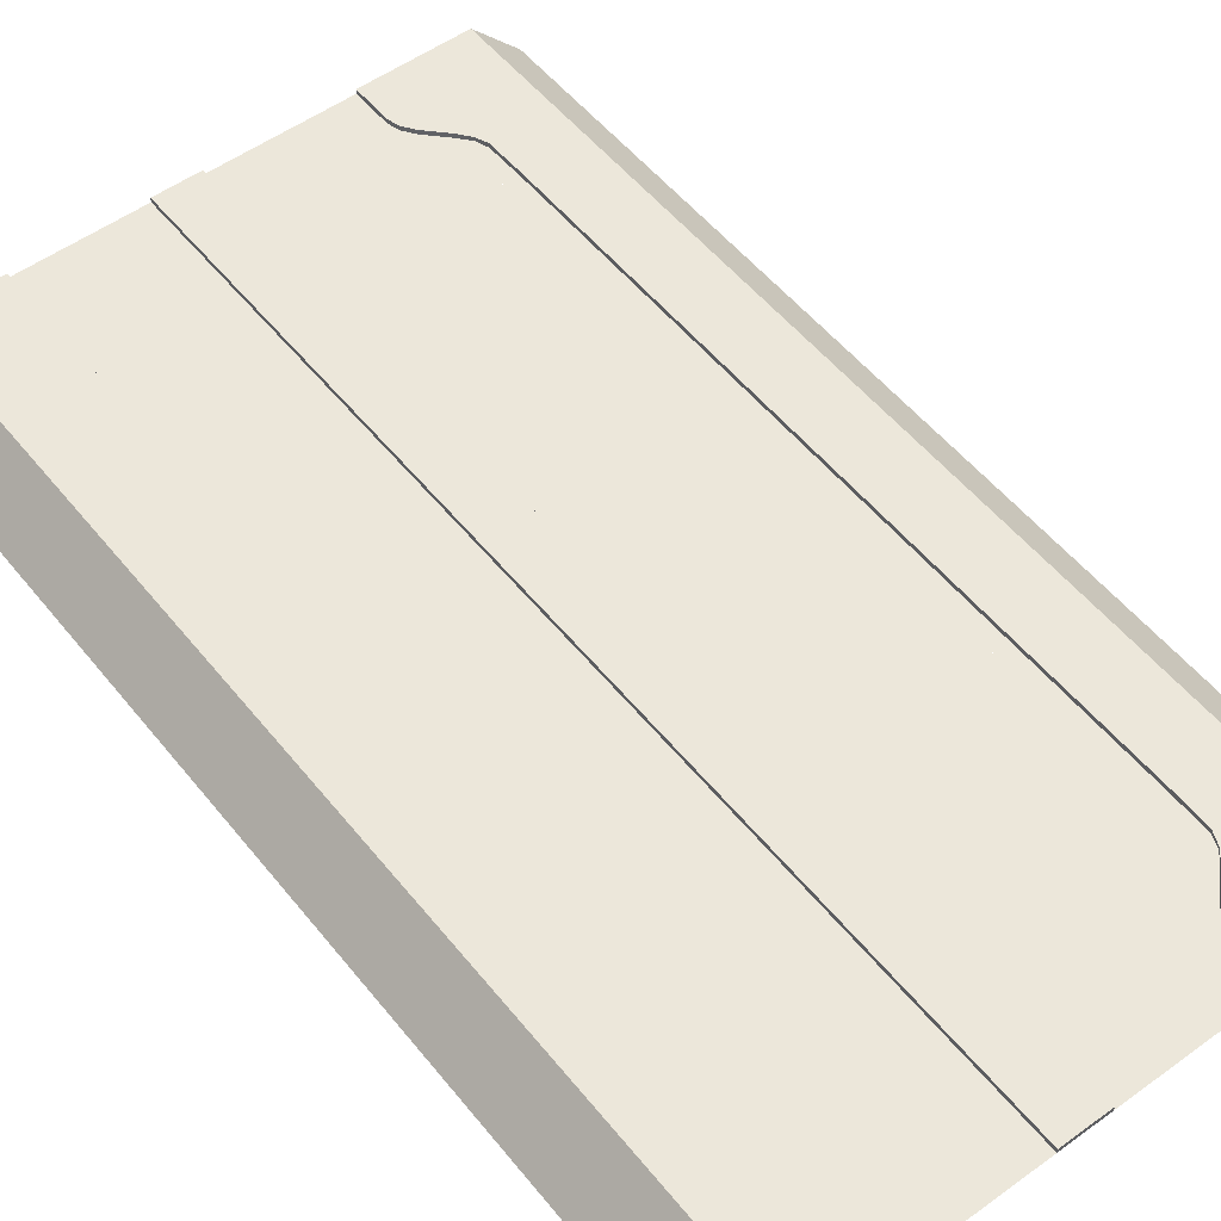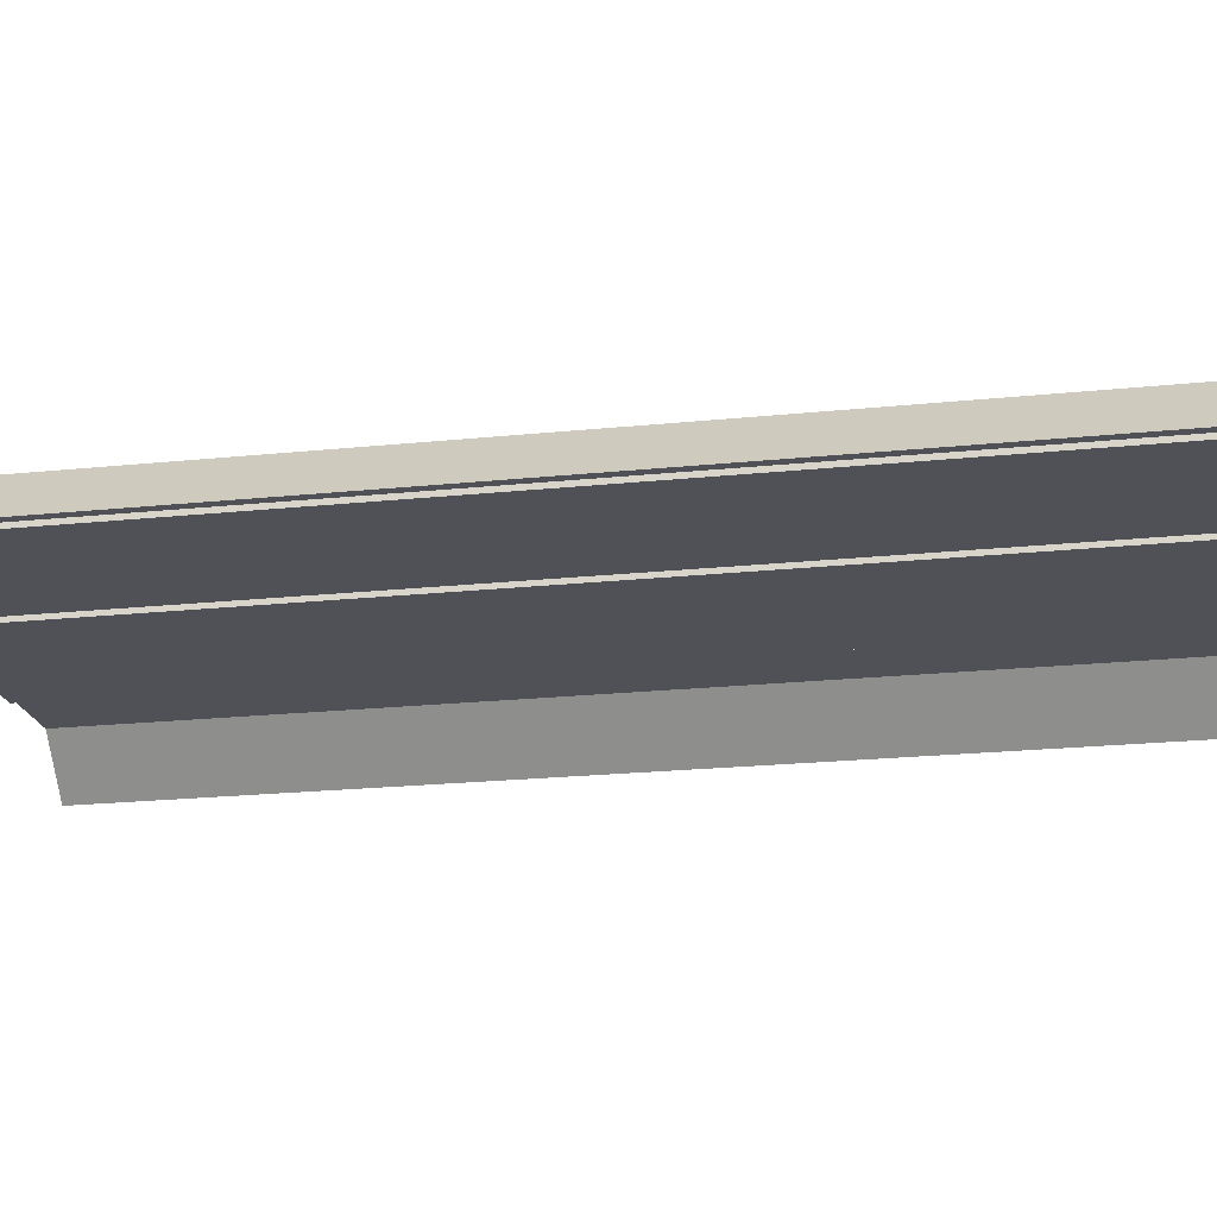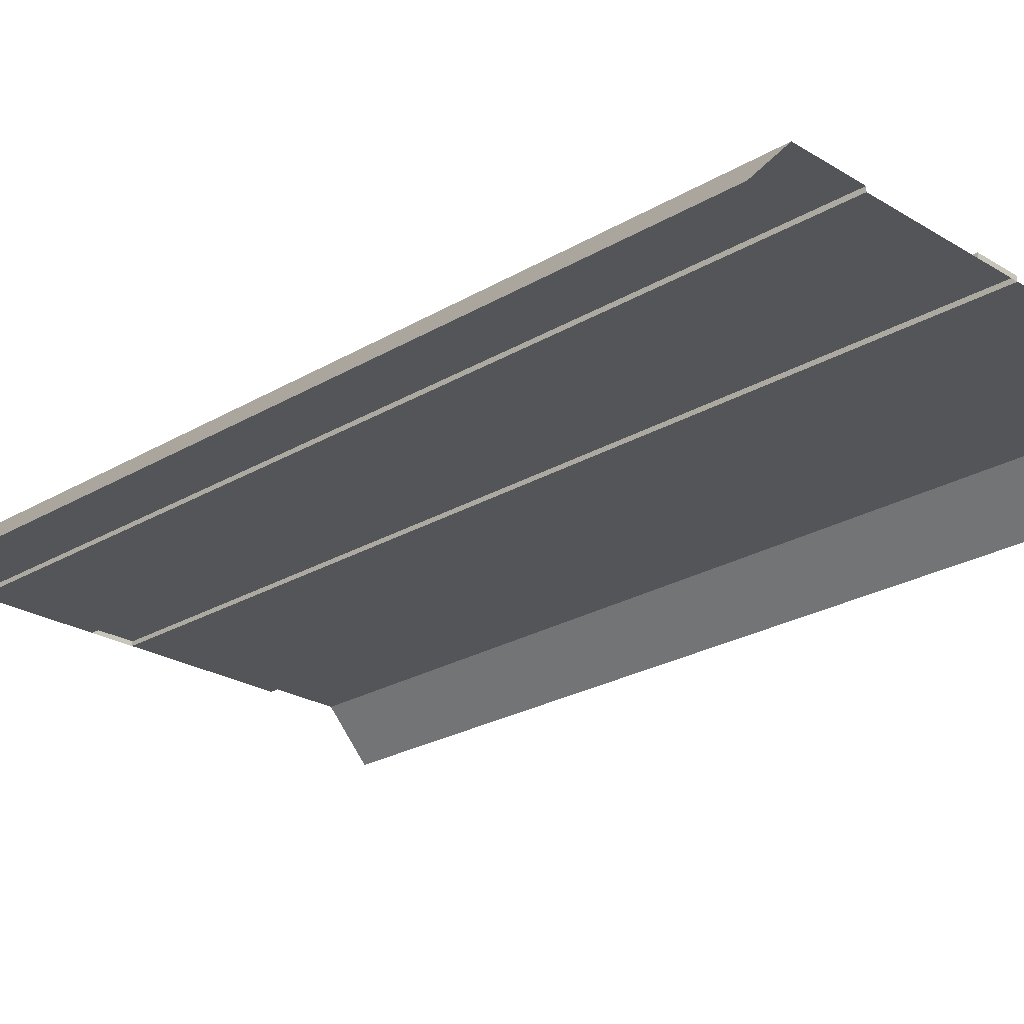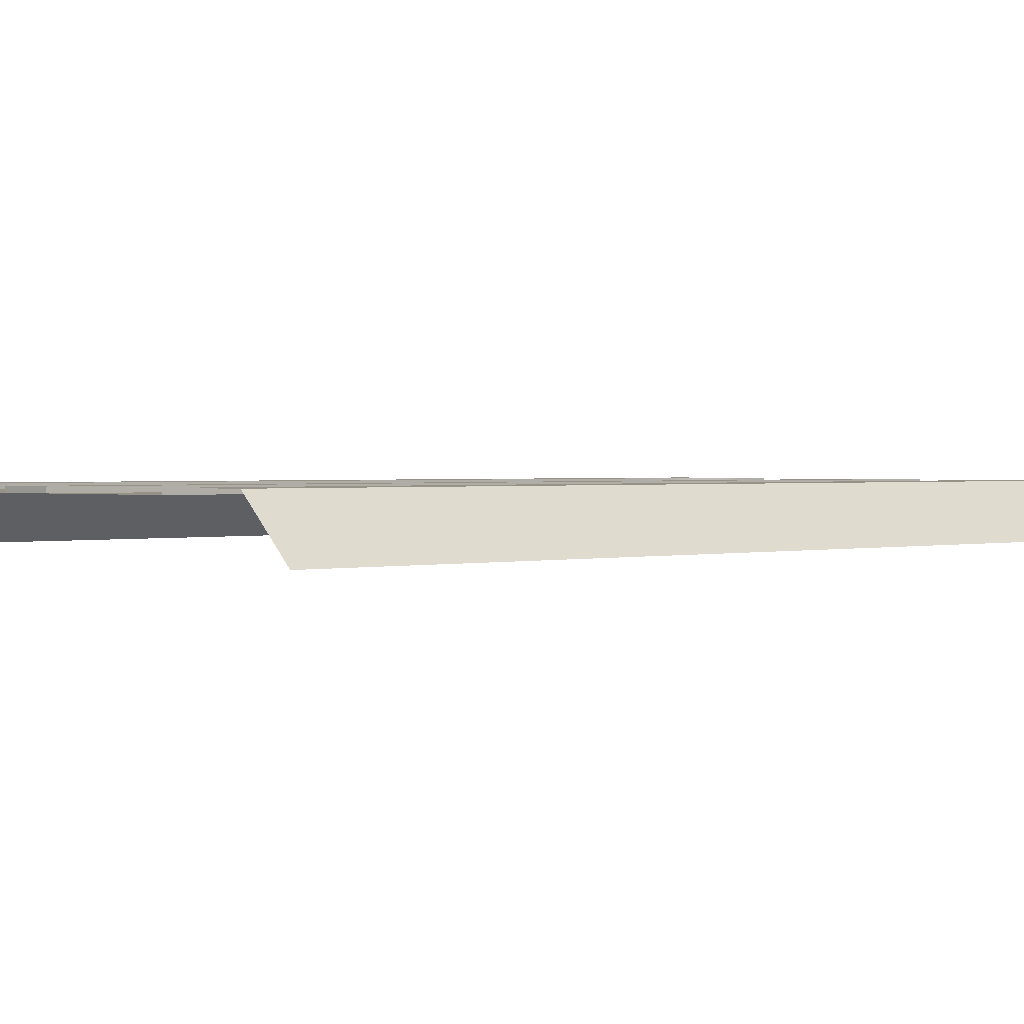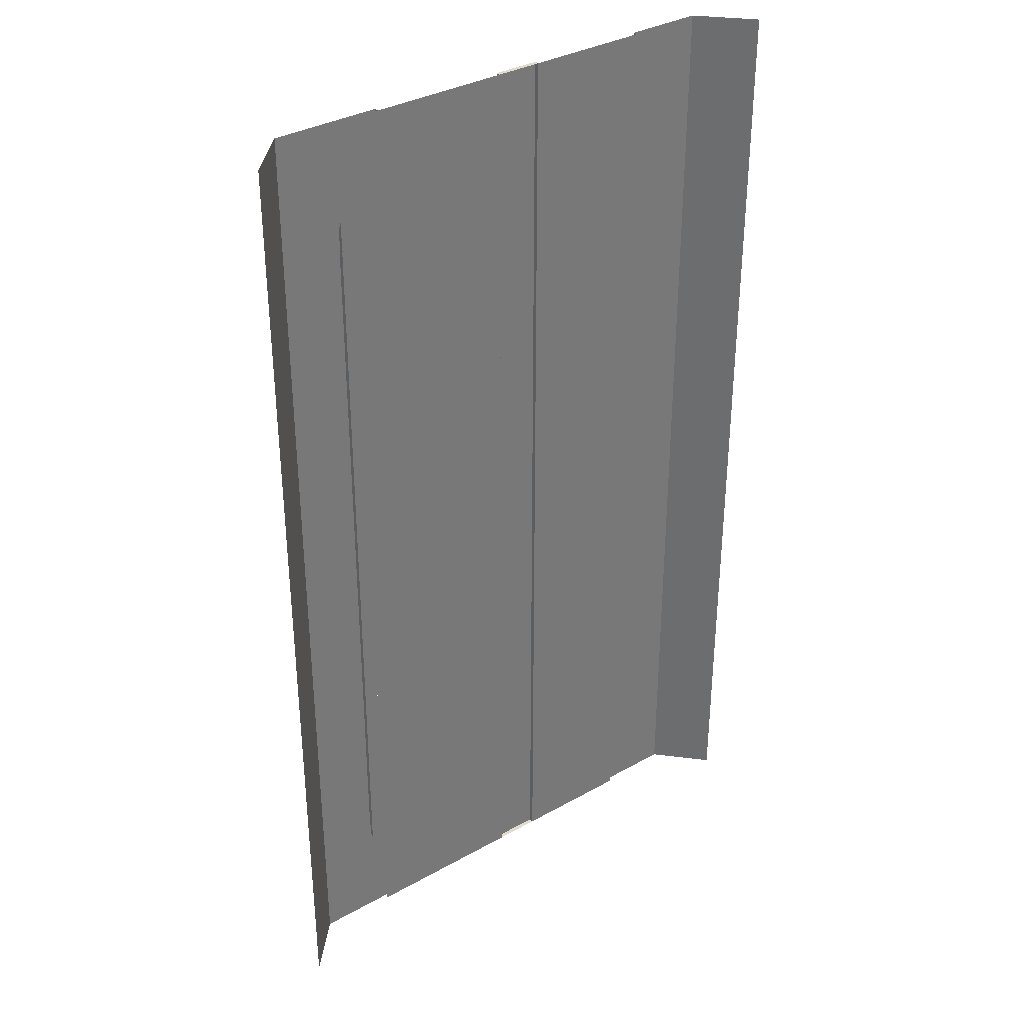
<metadata>
{"format":"obj","ext":"obj","renderer":"f3d","projection":"perspective","resolution":1024,"background":"white","views":[{"elev":53.2,"azim":142.2,"up":"+Y"},{"elev":-20.3,"azim":100.9,"up":"+Y"},{"elev":-24.2,"azim":134.6,"up":"+Y"},{"elev":1.1,"azim":44.2,"up":"+Y"},{"elev":34.6,"azim":-37.0,"up":"+Z"}]}
</metadata>
<code>
v  11 -0.3 28.64
v  3 -0.3 28.64
v  3 -0.3 32
v  11 -0.3 32
v  3 0 28.52
v  0 0 28.52
v  0 0 32
v  3 0 32
v  0 -0.3 28.64
v  -11 -0.3 28.63
v  -11 -0.3 32
v  0 -0.3 32
v  3 0 -28.76
v  3 -0.3 -28.64
v  3 -0.3 -32
v  3 0 -32
v  0 0 -32
v  0 -0.3 -32
v  19 -3.165 28.63
v  16 0 28.63
v  16 0 32
v  19 -3.165 32
v  -16 0 28.63
v  -19 -3.165 28.63
v  -19 -3.165 32
v  -16 0 32
v  11 0 28.63
v  11 0 32
v  11 -0.3 28.63
v  -9 0 32
v  -9 0 29.43
v  -10.06 0 28.63
v  19 -3.165 25.82
v  16 0 25.82
v  -16 0 25.82
v  -19 -3.165 25.82
v  11 0 25.82
v  -9 -0.3 32
v  -9 -0.3 29.43
v  11 -0.3 25.82
v  19 -3.165 22.46
v  16 0 22.46
v  -16 0 22.46
v  -19 -3.165 22.46
v  11 0 22.46
v  -9.743 0 27.88
v  -11.01 0 26.58
v  -14.8 0 25.82
v  -9.743 -0.3 27.88
v  -11.01 -0.3 26.58
v  -9.201 0 28.64
v  -11.62 0 25.82
v  -11.95 0 25.02
v  -9.201 -0.3 28.64
v  -11.65 -0.3 25.82
v  -11.65 -0.3 25.82
v  -11.95 -0.3 25.02
v  16 0 -32
v  16 0 -28.63
v  19 -3.165 -28.63
v  19 -3.165 -32
v  -19 -3.165 -32
v  -19 -3.165 -28.63
v  -16 0 -28.63
v  -16 0 -32
v  11 0 -28.63
v  11 0 -32
v  11 -0.3 -32
v  11 -0.3 -28.63
v  -10.06 0 -28.63
v  -9 0 -29.43
v  -9 0 -32
v  16 0 -25.82
v  19 -3.165 -25.82
v  -19 -3.165 -25.82
v  -16 0 -25.82
v  11 0 -25.82
v  -9 -0.3 -29.43
v  -9 -0.3 -32
v  11 -0.3 -25.82
v  11 -0.3 -22.46
v  11 0 -22.46
v  -14.8 0 -25.82
v  -11.01 0 -26.58
v  -9.743 0 -27.88
v  -11.01 -0.3 -26.58
v  -9.743 -0.3 -27.88
v  -9.201 0 -28.64
v  -11.95 0 -25.02
v  -11.62 0 -25.82
v  -9.201 -0.3 -28.64
v  -11.65 -0.3 -25.82
v  -11.95 -0.3 -25.02
v  -12 0 22.46
v  -12 -0.3 22.46
v  -11.27 -0.3 -27.88
v  -11.73 -0.3 -26.58
v  -11.97 -0.3 -25.82
v  -11 -0.3 -25.82
v  -11.07 -0.3 -28.64
v  -11 -0.3 -29.43
v  19 -3.165 19.09
v  16 0 19.09
v  -16 0 19.09
v  -19 -3.165 19.09
v  11 0 19.09
v  11 -0.3 22.46
v  -12 0 19.09
v  -12 -0.3 19.09
v  -12 -0.3 25.02
v  -11.97 -0.3 25.82
v  -11 -0.3 25.82
v  -11 -0.3 22.46
v  -11.96 -0.3 25.82
v  11 -0.3 19.09
v  -11 -0.3 19.09
v  19 -3.165 -1.684
v  16 0 -1.684
v  16 0 1.778
v  19 -3.165 1.778
v  -16 0 -1.684
v  -19 -3.165 -1.684
v  -19 -3.165 1.778
v  -16 0 1.778
v  11 0 -1.684
v  11 0 1.778
v  -12 0 -1.684
v  -12 0 1.778
v  -12 -0.3 -1.684
v  -12 -0.3 1.778
v  -12 -0.3 -25.02
v  -12 -0.3 -22.46
v  -11 -0.3 -22.46
v  11 -0.3 -1.684
v  11 0 -5.146
v  11 -0.3 -5.146
v  16 0 -22.46
v  19 -3.165 -22.46
v  -19 -3.165 -22.46
v  -16 0 -22.46
v  -12 0 -22.46
v  -11 -0.3 -1.684
v  -11 -0.3 -5.146
v  -12 -0.3 -5.146
v  16 0 -18.99
v  19 -3.165 -18.99
v  16 0 -15.53
v  19 -3.165 -15.53
v  16 0 -12.07
v  19 -3.165 -12.07
v  16 0 -8.608
v  19 -3.165 -8.608
v  16 0 -5.146
v  19 -3.165 -5.146
v  19 -3.165 15.63
v  16 0 15.63
v  19 -3.165 12.16
v  16 0 12.16
v  19 -3.165 8.702
v  16 0 8.702
v  19 -3.165 5.24
v  16 0 5.24
v  -19 -3.165 -18.99
v  -16 0 -18.99
v  -19 -3.165 -15.53
v  -16 0 -15.53
v  -19 -3.165 -12.07
v  -16 0 -12.07
v  -19 -3.165 -8.608
v  -16 0 -8.608
v  -19 -3.165 -5.146
v  -16 0 -5.146
v  -16 0 15.63
v  -19 -3.165 15.63
v  -16 0 12.16
v  -19 -3.165 12.16
v  -16 0 8.702
v  -19 -3.165 8.702
v  -16 0 5.24
v  -19 -3.165 5.24
v  11 0 -18.99
v  11 0 -15.53
v  11 0 -12.07
v  11 0 -8.608
v  11 0 15.63
v  11 0 12.16
v  11 0 8.702
v  11 0 5.24
v  -12 0 -18.99
v  -12 0 -15.53
v  -12 0 -12.07
v  -12 0 -8.608
v  -12 0 -5.146
v  -12 0 15.63
v  -12 0 12.16
v  -12 0 8.702
v  -12 0 5.24
v  -12 -0.3 -18.99
v  -12 -0.3 -15.53
v  -12 -0.3 -12.07
v  -12 -0.3 -8.608
v  -12 -0.3 15.63
v  -12 -0.3 12.16
v  -12 -0.3 8.702
v  -12 -0.3 5.24
v  11 -0.3 15.63
v  11 -0.3 12.16
v  11 -0.3 8.702
v  11 -0.3 5.24
v  11 -0.3 1.778
v  11 -0.3 -18.99
v  11 -0.3 -15.53
v  11 -0.3 -12.07
v  11 -0.3 -8.608
v  -11 -0.3 15.63
v  -11 -0.3 12.16
v  -11 -0.3 8.702
v  -11 -0.3 5.24
v  -11 -0.3 1.778
v  -11 -0.3 -18.99
v  -11 -0.3 -15.53
v  -11 -0.3 -12.07
v  -11 -0.3 -8.608
v  11 -0.3 -28.64
v  0 0 -28.76
v  -11 -0.3 -32
v  -11 -0.3 -28.63
v  0 -0.3 -28.64
v  3 0 -25.78
v  3 -0.3 -25.82
v  -11.07 -0.3 28.64
v  -11 -0.3 29.43
v  -11 -0.3 28.64
v  3 -0.3 25.82
v  3 0 25.8
v  0 0 25.8
v  0 -0.3 25.82
v  -11.27 -0.3 27.88
v  -11.73 -0.3 26.58
v  3 0 -22.42
v  3 -0.3 -22.46
v  0 0 -25.78
v  0 -0.3 -25.82
v  0 0 -22.42
v  0 -0.3 -22.46
v  3 0 -19.05
v  3 -0.3 -19.09
v  11 -0.3 -19.09
v  0 0 -19.05
v  -11 -0.3 -19.09
v  0 -0.3 -19.09
v  3 0 -15.59
v  3 -0.3 -15.63
v  11 -0.3 -15.63
v  0 0 -15.59
v  -11 -0.3 -15.63
v  0 -0.3 -15.63
v  3 0 -12.12
v  3 -0.3 -12.16
v  11 -0.3 -12.16
v  0 0 -12.12
v  -11 -0.3 -12.16
v  0 -0.3 -12.16
v  3 0 -8.662
v  3 -0.3 -8.702
v  11 -0.3 -8.702
v  0 0 -8.662
v  -11 -0.3 -8.702
v  0 -0.3 -8.702
v  3 0 -5.2
v  3 -0.3 -5.24
v  11 -0.3 -5.24
v  0 0 -5.2
v  -11 -0.3 -5.24
v  0 -0.3 -5.24
v  3 0 -1.738
v  3 -0.3 -1.778
v  11 -0.3 -1.778
v  0 0 -1.738
v  -11 -0.3 -1.778
v  0 -0.3 -1.778
v  3 0 1.724
v  3 -0.3 1.684
v  11 -0.3 1.684
v  0 0 1.724
v  -11 -0.3 1.684
v  0 -0.3 1.684
v  3 0 5.119
v  3 -0.3 5.146
v  11 -0.3 5.146
v  0 0 5.119
v  -11 -0.3 5.146
v  0 -0.3 5.146
v  3 0 8.581
v  3 -0.3 8.608
v  11 -0.3 8.608
v  0 0 8.581
v  -11 -0.3 8.608
v  0 -0.3 8.608
v  3 0 12.04
v  3 -0.3 12.07
v  11 -0.3 12.07
v  0 0 12.04
v  -11 -0.3 12.07
v  0 -0.3 12.07
v  3 0 15.51
v  3 -0.3 15.53
v  11 -0.3 15.53
v  0 0 15.51
v  -11 -0.3 15.53
v  0 -0.3 15.53
v  3 0 18.97
v  3 -0.3 18.99
v  11 -0.3 18.99
v  0 0 18.97
v  -11 -0.3 18.99
v  0 -0.3 18.99
v  3 0 22.44
v  3 -0.3 22.47
v  0 0 22.44
v  -11 -0.3 22.48
v  0 -0.3 22.47
g Plane002
f 1 2 3
f 3 4 1
f 5 6 7
f 7 8 5
f 9 10 11
f 11 12 9
f 13 14 15
f 15 16 13
f 7 6 9
f 9 12 7
f 17 16 15
f 15 18 17
f 8 7 12
f 12 3 8
f 19 20 21
f 21 22 19
f 23 24 25
f 25 26 23
f 21 20 27
f 27 28 21
f 27 29 4
f 4 28 27
f 30 31 32
f 26 30 32
f 23 26 32
f 33 34 20
f 20 19 33
f 35 36 24
f 24 23 35
f 34 37 27
f 27 20 34
f 30 38 39
f 39 31 30
f 37 40 29
f 29 27 37
f 41 42 34
f 34 33 41
f 43 44 36
f 36 35 43
f 42 45 37
f 37 34 42
f 23 32 46
f 46 47 48
f 23 46 48
f 35 23 48
f 46 49 50
f 50 47 46
f 32 51 46
f 48 52 53
f 54 51 31
f 31 39 54
f 55 56 52
f 50 55 52
f 50 52 47
f 32 31 51
f 49 46 51
f 51 54 49
f 57 53 52
f 52 56 57
f 58 59 60
f 60 61 58
f 62 63 64
f 64 65 62
f 66 59 58
f 58 67 66
f 68 69 66
f 66 67 68
f 70 71 72
f 70 72 65
f 64 70 65
f 59 73 74
f 74 60 59
f 63 75 76
f 76 64 63
f 66 77 73
f 73 59 66
f 78 79 72
f 72 71 78
f 69 80 77
f 77 66 69
f 80 81 82
f 82 77 80
f 83 84 85
f 85 70 64
f 83 85 64
f 76 83 64
f 86 87 85
f 85 84 86
f 85 88 70
f 83 89 90
f 71 88 91
f 91 78 71
f 86 84 90
f 90 92 86
f 70 88 71
f 83 90 84
f 88 85 87
f 87 91 88
f 90 89 93
f 93 92 90
f 53 94 43
f 48 53 43
f 35 48 43
f 57 95 94
f 94 53 57
f 96 97 98
f 96 98 99
f 100 96 99
f 101 100 99
f 102 103 42
f 42 41 102
f 104 105 44
f 44 43 104
f 103 106 45
f 45 42 103
f 40 37 45
f 45 107 40
f 108 104 43
f 43 94 108
f 109 108 94
f 94 95 109
f 110 111 112
f 110 112 113
f 95 110 113
f 48 47 52
f 111 114 112
f 107 45 106
f 106 115 107
f 95 113 116
f 116 109 95
f 117 118 119
f 119 120 117
f 121 122 123
f 123 124 121
f 118 125 126
f 126 119 118
f 127 121 124
f 124 128 127
f 129 127 128
f 128 130 129
f 98 131 132
f 132 133 99
f 98 132 99
f 134 125 135
f 135 136 134
f 74 73 137
f 137 138 74
f 76 75 139
f 139 140 76
f 73 77 82
f 82 137 73
f 89 83 76
f 89 76 140
f 141 89 140
f 93 89 141
f 141 132 93
f 129 142 143
f 143 144 129
f 138 137 145
f 145 146 138
f 146 145 147
f 147 148 146
f 148 147 149
f 149 150 148
f 150 149 151
f 151 152 150
f 152 151 153
f 153 154 152
f 154 153 118
f 118 117 154
f 103 102 155
f 155 156 103
f 156 155 157
f 157 158 156
f 158 157 159
f 159 160 158
f 160 159 161
f 161 162 160
f 162 161 120
f 120 119 162
f 140 139 163
f 163 164 140
f 164 163 165
f 165 166 164
f 166 165 167
f 167 168 166
f 168 167 169
f 169 170 168
f 170 169 171
f 171 172 170
f 172 171 122
f 122 121 172
f 105 104 173
f 173 174 105
f 174 173 175
f 175 176 174
f 176 175 177
f 177 178 176
f 178 177 179
f 179 180 178
f 180 179 124
f 124 123 180
f 137 82 181
f 181 145 137
f 145 181 182
f 182 147 145
f 147 182 183
f 183 149 147
f 149 183 184
f 184 151 149
f 151 184 135
f 135 153 151
f 153 135 125
f 125 118 153
f 106 103 156
f 156 185 106
f 185 156 158
f 158 186 185
f 186 158 160
f 160 187 186
f 187 160 162
f 162 188 187
f 188 162 119
f 119 126 188
f 141 140 164
f 164 189 141
f 189 164 166
f 166 190 189
f 190 166 168
f 168 191 190
f 191 168 170
f 170 192 191
f 192 170 172
f 172 193 192
f 193 172 121
f 121 127 193
f 104 108 194
f 194 173 104
f 173 194 195
f 195 175 173
f 175 195 196
f 196 177 175
f 177 196 197
f 197 179 177
f 179 197 128
f 128 124 179
f 132 141 189
f 189 198 132
f 198 189 190
f 190 199 198
f 199 190 191
f 191 200 199
f 200 191 192
f 192 201 200
f 201 192 193
f 193 144 201
f 144 193 127
f 127 129 144
f 108 109 202
f 202 194 108
f 194 202 203
f 203 195 194
f 195 203 204
f 204 196 195
f 196 204 205
f 205 197 196
f 197 205 130
f 130 128 197
f 115 106 185
f 185 206 115
f 206 185 186
f 186 207 206
f 207 186 187
f 187 208 207
f 208 187 188
f 188 209 208
f 209 188 126
f 126 210 209
f 210 126 125
f 125 134 210
f 82 81 211
f 211 181 82
f 181 211 212
f 212 182 181
f 182 212 213
f 213 183 182
f 183 213 214
f 214 184 183
f 184 214 136
f 136 135 184
f 109 116 215
f 215 202 109
f 202 215 216
f 216 203 202
f 203 216 217
f 217 204 203
f 204 217 218
f 218 205 204
f 205 218 219
f 219 130 205
f 130 219 142
f 142 129 130
f 133 132 198
f 198 220 133
f 220 198 199
f 199 221 220
f 221 199 200
f 200 222 221
f 222 200 201
f 201 223 222
f 223 201 144
f 144 143 223
f 68 15 14
f 14 224 68
f 16 17 225
f 225 13 16
f 18 226 227
f 227 228 18
f 229 230 14
f 14 13 229
f 225 17 18
f 18 228 225
f 231 232 233
f 40 234 2
f 2 1 40
f 235 236 6
f 6 5 235
f 237 112 10
f 10 9 237
f 6 236 237
f 237 9 6
f 8 3 2
f 2 5 8
f 231 233 112
f 238 231 112
f 239 238 112
f 114 239 112
f 229 240 241
f 241 230 229
f 224 14 230
f 230 80 224
f 13 225 242
f 242 229 13
f 228 227 99
f 99 243 228
f 242 225 228
f 228 243 242
f 80 230 241
f 241 81 80
f 229 242 244
f 244 240 229
f 243 99 133
f 133 245 243
f 242 243 245
f 245 244 242
f 240 246 247
f 247 241 240
f 81 241 247
f 247 248 81
f 240 244 249
f 249 246 240
f 245 133 250
f 250 251 245
f 244 245 251
f 251 249 244
f 246 252 253
f 253 247 246
f 248 247 253
f 253 254 248
f 246 249 255
f 255 252 246
f 251 250 256
f 256 257 251
f 249 251 257
f 257 255 249
f 252 258 259
f 259 253 252
f 254 253 259
f 259 260 254
f 252 255 261
f 261 258 252
f 257 256 262
f 262 263 257
f 255 257 263
f 263 261 255
f 258 264 265
f 265 259 258
f 260 259 265
f 265 266 260
f 258 261 267
f 267 264 258
f 263 262 268
f 268 269 263
f 261 263 269
f 269 267 261
f 264 270 271
f 271 265 264
f 266 265 271
f 271 272 266
f 264 267 273
f 273 270 264
f 269 268 274
f 274 275 269
f 267 269 275
f 275 273 267
f 270 276 277
f 277 271 270
f 272 271 277
f 277 278 272
f 270 273 279
f 279 276 270
f 275 274 280
f 280 281 275
f 273 275 281
f 281 279 273
f 276 282 283
f 283 277 276
f 278 277 283
f 283 284 278
f 276 279 285
f 285 282 276
f 281 280 286
f 286 287 281
f 279 281 287
f 287 285 279
f 288 289 283
f 283 282 288
f 284 283 289
f 289 290 284
f 282 285 291
f 291 288 282
f 287 286 292
f 292 293 287
f 285 287 293
f 293 291 285
f 294 295 289
f 289 288 294
f 290 289 295
f 295 296 290
f 288 291 297
f 297 294 288
f 293 292 298
f 298 299 293
f 297 291 293
f 293 299 297
f 300 301 295
f 295 294 300
f 296 295 301
f 301 302 296
f 294 297 303
f 303 300 294
f 299 298 304
f 304 305 299
f 303 297 299
f 299 305 303
f 306 307 301
f 301 300 306
f 302 301 307
f 307 308 302
f 300 303 309
f 309 306 300
f 305 304 310
f 310 311 305
f 309 303 305
f 305 311 309
f 312 313 307
f 307 306 312
f 308 307 313
f 313 314 308
f 306 309 315
f 315 312 306
f 311 310 316
f 316 317 311
f 315 309 311
f 311 317 315
f 318 319 313
f 313 312 318
f 314 313 319
f 319 107 314
f 312 315 320
f 320 318 312
f 317 316 321
f 321 322 317
f 320 315 317
f 317 322 320
f 235 234 319
f 319 318 235
f 107 319 234
f 234 40 107
f 318 320 236
f 236 235 318
f 322 321 112
f 112 237 322
f 236 320 322
f 322 237 236
f 5 2 234
f 234 235 5

</code>
